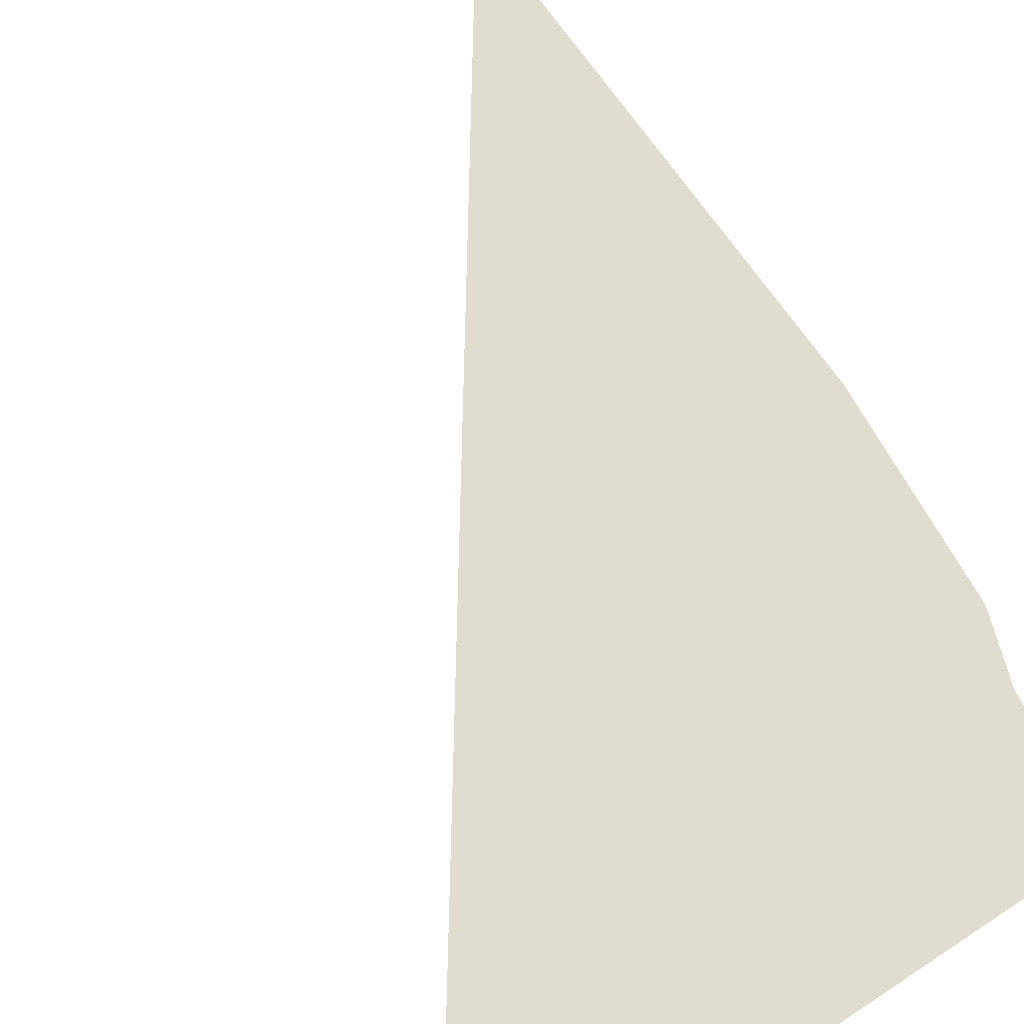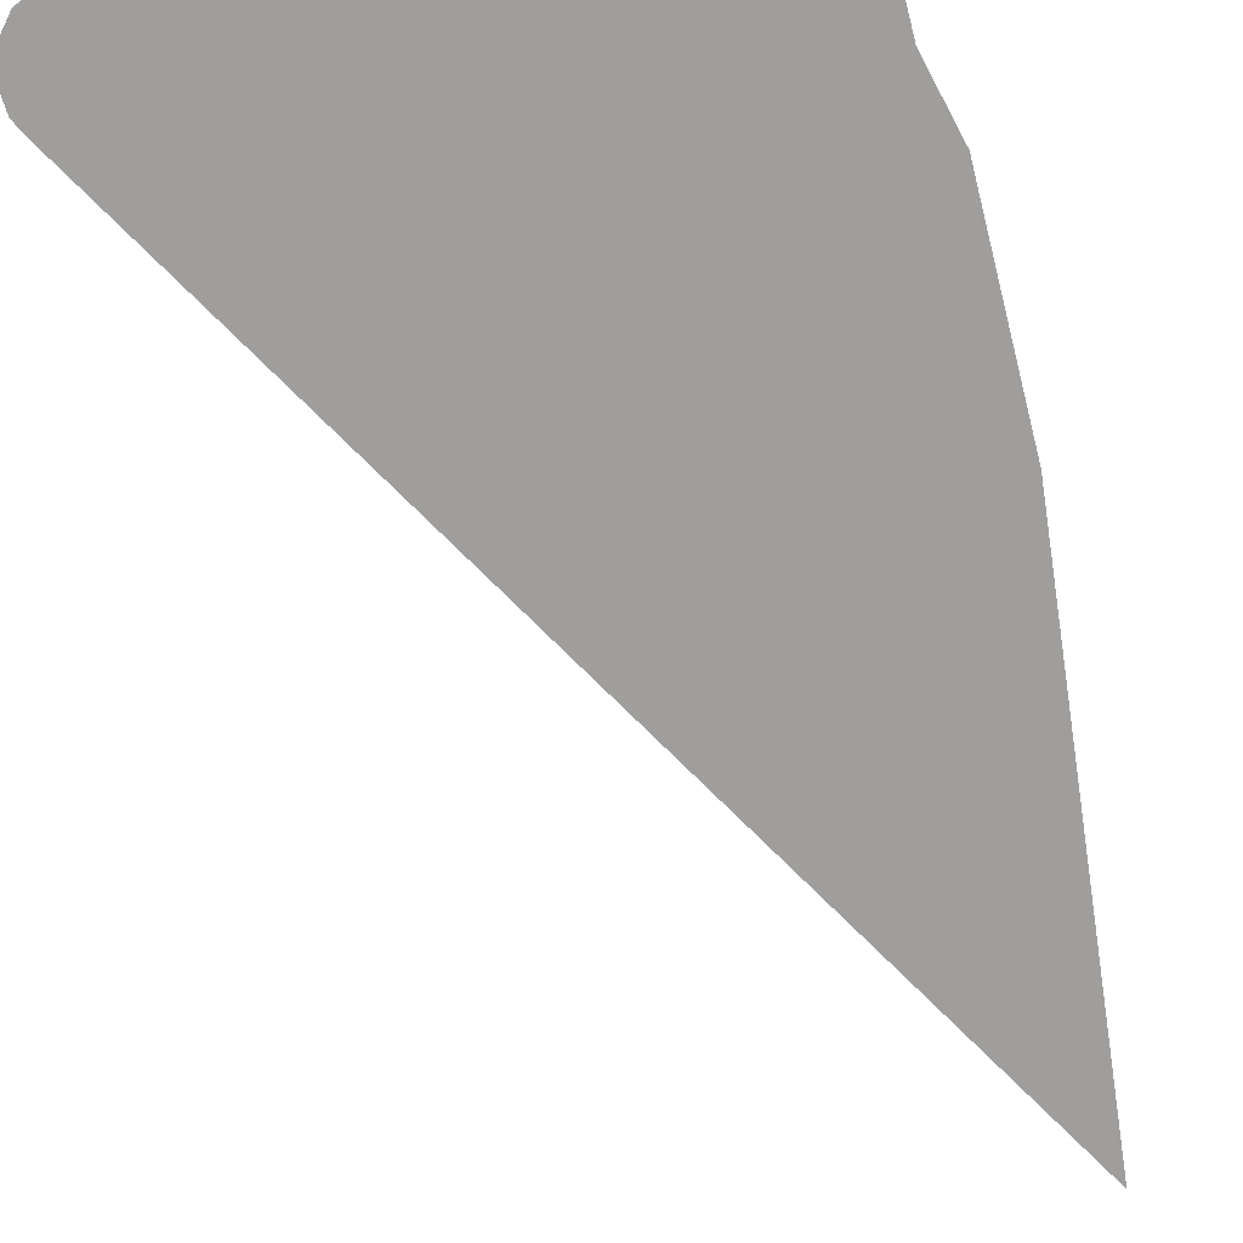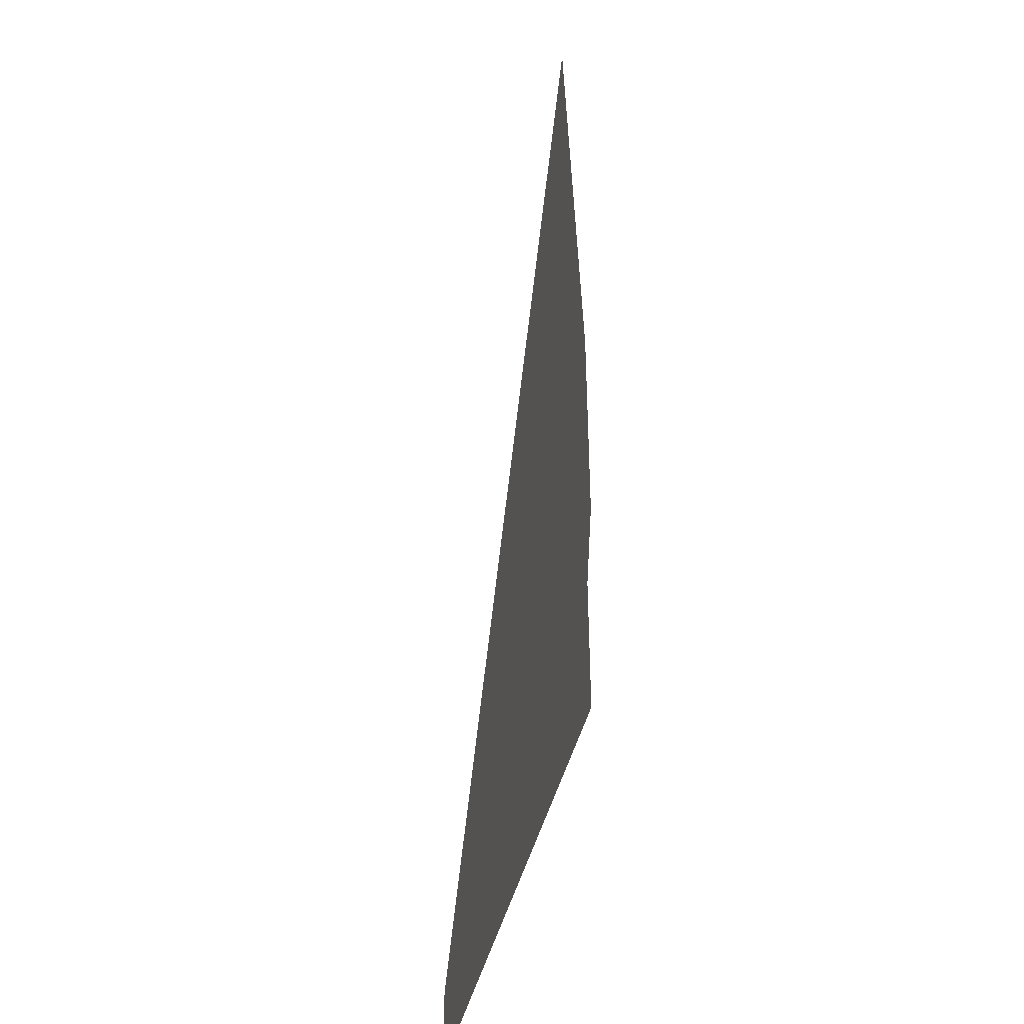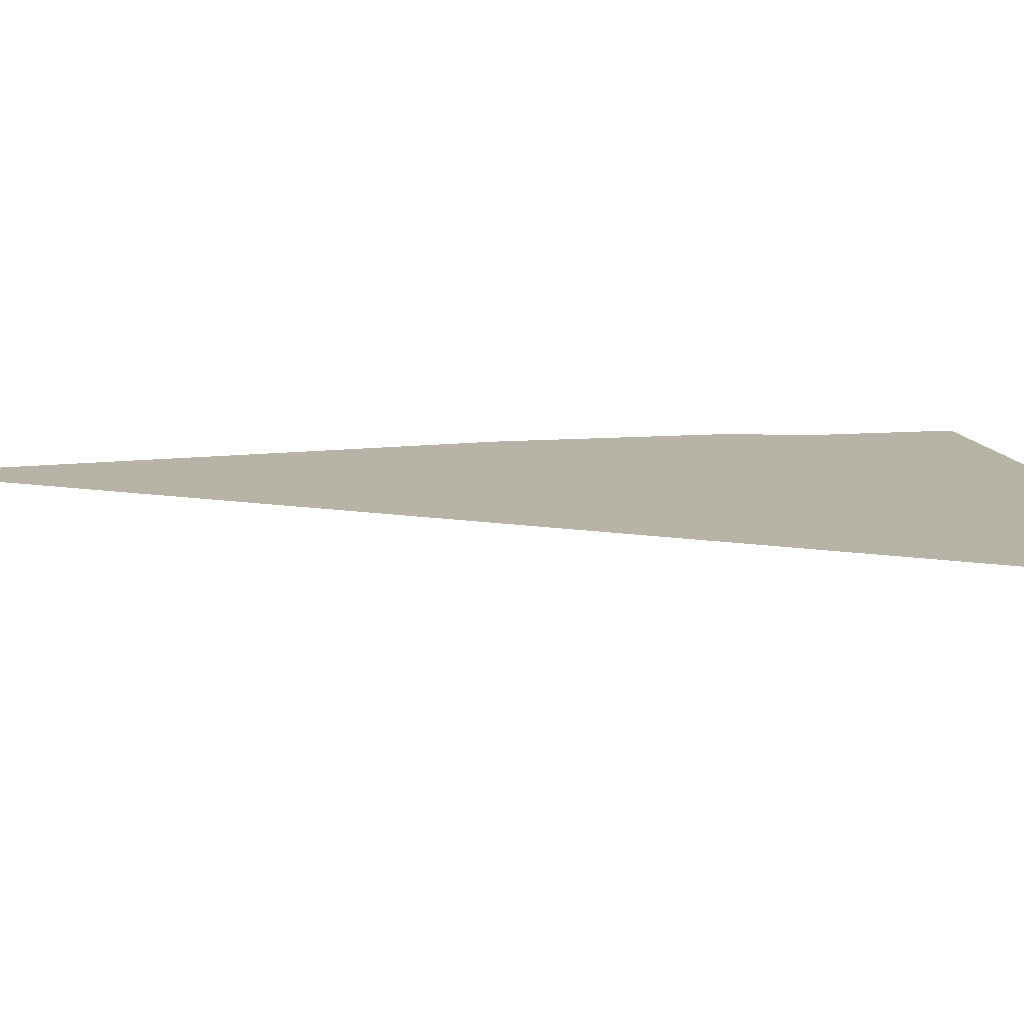
<metadata>
{"format":"obj","ext":"obj","renderer":"f3d","projection":"perspective","resolution":1024,"background":"white","views":[{"elev":69.7,"azim":151.1,"up":"+Y"},{"elev":-70.9,"azim":-165.6,"up":"+Y"},{"elev":-42.1,"azim":-104.0,"up":"+Z"},{"elev":12.6,"azim":80.4,"up":"+Y"}]}
</metadata>
<code>
v 0.9264 0 -0.5802
v 0.9529 0 -0.4506
v 0.8666 0 -0.6
v 0.8911 0 -0.5981
v 0.9657 0 -0.5122
v 0.9529 0 -0.4506
v 0.9264 0 -0.5802
v 0.9526 0 -0.55
v 0.9636 0 -0.4726
v 0.9529 0 -0.4506
v 0.9657 0 -0.5122
v 0.46 0 0.235
v 0.9529 0 -0.4506
v 0.0863 0 1.051
v 0.43 0 0.285
v 0.43 0 0.215
v 0.46 0 0.235
v 0.43 0 0.285
v 0.4 0 0.27
v 0.0863 0 1.051
v 0.245 0 0.61
v 0.43 0 0.285
v 0.46 0 0.235
v 0.65 0 -0.1
v 0.9529 0 -0.4506
v 0.09 0 -0.3
v 0.105 0 -0.19
v 0 0 -0.19
v 0.03 0 -0.31
v 0.105 0 -0.19
v 0.09 0 -0.3
v 0.13 0 -0.275
v 0.14 0 -0.25
v 0.14 0 -0.25
v 0.165 0 -0.26
v 0.135 0 -0.195
v 0.105 0 -0.19
v 0.19 0 -0.27
v 0.185 0 -0.235
v 0.135 0 -0.195
v 0.165 0 -0.26
v 0.165 0 -0.26
v 0.16 0 -0.29
v 0.19 0 -0.295
v 0.19 0 -0.27
v 0.16 0 -0.29
v 0.12 0 -0.325
v 0.155 0 -0.33
v 0.19 0 -0.295
v 0.11 0 -0.365
v 0.155 0 -0.33
v 0.12 0 -0.325
v 0.065 0 -0.35
v 0.065 0 -0.35
v 0.065 0 -0.49
v 0.29 0 -0.49
v 0.11 0 -0.365
v 0.29 0 -0.49
v 0.25 0 -0.44
v 0.155 0 -0.375
v 0.11 0 -0.365
v 0.25 0 -0.44
v 0.23 0 -0.395
v 0.2 0 -0.365
v 0.155 0 -0.375
v 0.2 0 -0.365
v 0.23 0 -0.395
v 0.23 0 -0.35
v 0.245 0 -0.31
v 0.2 0 -0.365
v 0.23 0 -0.35
v 0.245 0 -0.31
v 0.23 0 -0.35
v 0.27 0 -0.34
v 0.32 0 -0.195
v 0.23 0 -0.19
v 0.25 0 -0.255
v 0.32 0 -0.195
v 0.25 0 -0.255
v 0.245 0 -0.31
v 0.27 0 -0.34
v 0.27 0 -0.34
v 0.275 0 -0.38
v 0.385 0 -0.215
v 0.32 0 -0.195
v 0.385 0 -0.215
v 0.275 0 -0.38
v 0.295 0 -0.425
v 0.425 0 -0.25
v 0.295 0 -0.425
v 0.335 0 -0.47
v 0.46 0 -0.295
v 0.425 0 -0.25
v 0.46 0 -0.295
v 0.335 0 -0.47
v 0.4 0 -0.5
v 0.49 0 -0.285
v 0.25 0 -0.13
v 0.345 0 -0.15
v 0.445 0 -0.135
v 0.345 0 -0.15
v 0.42 0 -0.175
v 0.445 0 -0.135
v 0.485 0 -0.23
v 0.485 0 -0.14
v 0.445 0 -0.135
v 0.42 0 -0.175
v 0.485 0 -0.23
v 0.545 0 -0.17
v 0.485 0 -0.14
v 0.8666 0 -0.6
v 0.4 0 -0.535
v 0.03 0 -0.535
v 0.4 0 -0.5
v 0.4 0 -0.535
v 0.8666 0 -0.6
v 0.8666 0 -0.6
v 0.9529 0 -0.4506
v 0.49 0 -0.285
v 0.4 0 -0.5
v 0.545 0 -0.17
v 0.485 0 -0.23
v 0.49 0 -0.285
v 0.9529 0 -0.4506
v 0.545 0 -0.12
v 0.545 0 -0.17
v 0.9529 0 -0.4506
v 0.65 0 -0.1
v 0.65 0 -0.1
v 0.545 0 -0.07
v 0.495 0 -0.095
v 0.545 0 -0.12
v 0.435 0 -0.06
v 0.445 0 -0.085
v 0.495 0 -0.095
v 0.545 0 -0.07
v 0.28 0 -0.08
v 0.445 0 -0.085
v 0.435 0 -0.06
v 0.355 0 -0.055
v 0.435 0 -0.06
v 0.46 0 -0.025
v 0.42 0 -0.025
v 0.355 0 -0.055
v 0.46 0 -0.025
v 0.46 0 0
v 0.42 0 -0.025
v 0.48 0 0.03
v 0.46 0 0
v 0.46 0 -0.025
v 0.57 0 -0.035
v 0.48 0 0.06
v 0.48 0 0.03
v 0.57 0 -0.035
v 0.48 0 0.06
v 0.57 0 -0.035
v 0.43 0 0.215
v 0.42 0 0.165
v 0.48 0 0.06
v 0.42 0 0.165
v 0.425 0 0.11
v 0.42 0 0.065
v 0.44 0 0.06
v 0.48 0 0.06
v 0.425 0 0.11
v 0.385 0 0.035
v 0.43 0 0.035
v 0.44 0 0.06
v 0.42 0 0.065
v 0.385 0 0.035
v 0.405 0 0.015
v 0.43 0 0.035
v 0.335 0 0.01
v 0.345 0 -0.015
v 0.405 0 0.015
v 0.385 0 0.035
v 0.345 0 -0.015
v 0.335 0 0.01
v 0.27 0 -0.01
v 0.275 0 -0.035
v 0.27 0 -0.01
v 0.205 0 -0.015
v 0.205 0 -0.035
v 0.275 0 -0.035
v 0.205 0 -0.035
v 0.205 0 -0.015
v 0.18 0 -0.03
v 0.135 0 -0.15
v 0.205 0 -0.035
v 0.18 0 -0.03
v 0.14 0 -0.1
v 0.135 0 -0.15
v 0.14 0 -0.1
v 0.12 0 -0.125
v 0.12 0 -0.125
v 0.105 0 -0.19
v 0.135 0 -0.195
v 0.135 0 -0.15
v 0.27 0 0.065
v 0.3 0 0.08
v 0.305 0 0.115
v 0.24 0 0.145
v 0.24 0 0.145
v 0.205 0 0.085
v 0.225 0 0.065
v 0.27 0 0.065
v 0.175 0 0.18
v 0.165 0 0.13
v 0.205 0 0.085
v 0.24 0 0.145
v 0.105 0 0.225
v 0.095 0 0.21
v 0.165 0 0.13
v 0.175 0 0.18
v 0.095 0 0.21
v 0.105 0 0.165
v 0.165 0 0.13
v 0.095 0 0.21
v 0.105 0 0.225
v 0.08 0 0.25
v 0 0 0.17
v 0.06 0 0.17
v 0.095 0 0.21
v 0.08 0 0.25
v 0.17 0 0.26
v 0.23 0 0.255
v 0.22 0 0.31
v 0.185 0 0.36
v 0.185 0 0.36
v 0.145 0 0.365
v 0.11 0 0.285
v 0.17 0 0.26
v 0.145 0 0.365
v 0.115 0 0.355
v 0.1 0 0.3
v 0.11 0 0.285
v 0.115 0 0.355
v 0.095 0 0.35
v 0.09 0 0.3
v 0.1 0 0.3
v 0.085 0 0.36
v 0.075 0 0.285
v 0.09 0 0.3
v 0.095 0 0.35
v 0 0 0.17
v 0.08 0 0.25
v 0.075 0 0.285
v 0.0863 0 1.051
v 0 0 0.17
v 0.075 0 0.285
v 0.085 0 0.36
v 0.0863 0 1.051
v 0.085 0 0.36
v 0.09 0 0.385
v 0.09 0 0.385
v 0.115 0 0.4
v 0.0863 0 1.051
v 0.0863 0 1.051
v 0.115 0 0.4
v 0.165 0 0.415
v 0.0863 0 1.051
v 0.165 0 0.415
v 0.205 0 0.445
v 0.245 0 0.61
v 0.205 0 0.445
v 0.165 0 0.415
v 0.21 0 0.41
v 0.245 0 0.445
v 0.395 0 0.215
v 0.42 0 0.165
v 0.43 0 0.215
v 0.4 0 0.27
v 0.365 0 0.27
v 0.395 0 0.215
v 0.4 0 0.27
v 0.26 0 0.52
v 0.34 0 0.305
v 0.365 0 0.27
v 0.4 0 0.27
v 0.255 0 0.385
v 0.295 0 0.33
v 0.34 0 0.305
v 0.26 0 0.52
v 0.26 0 0.52
v 0.245 0 0.445
v 0.255 0 0.385
v 0.245 0 0.445
v 0.21 0 0.41
v 0.255 0 0.385
v 0.65 0 -0.1
v 0.46 0 0.235
v 0.43 0 0.215
v 0.57 0 -0.035
v 0.57 0 -0.035
v 0.545 0 -0.07
v 0.65 0 -0.1
v 0.57 0 -0.035
v 0.46 0 -0.025
v 0.435 0 -0.06
v 0.545 0 -0.07
v 0.485 0 -0.14
v 0.545 0 -0.17
v 0.545 0 -0.12
v 0.495 0 -0.095
v 0.495 0 -0.095
v 0.445 0 -0.085
v 0.445 0 -0.135
v 0.485 0 -0.14
v 0.445 0 -0.085
v 0.28 0 -0.08
v 0.25 0 -0.13
v 0.445 0 -0.135
v 0.275 0 -0.035
v 0.28 0 -0.08
v 0.355 0 -0.055
v 0.345 0 -0.015
v 0.345 0 -0.015
v 0.355 0 -0.055
v 0.42 0 -0.025
v 0.405 0 0.015
v 0.42 0 -0.025
v 0.46 0 0
v 0.43 0 0.035
v 0.405 0 0.015
v 0.43 0 0.035
v 0.46 0 0
v 0.48 0 0.03
v 0.44 0 0.06
v 0.48 0 0.03
v 0.48 0 0.06
v 0.44 0 0.06
v 0.23 0 -0.19
v 0.32 0 -0.195
v 0.345 0 -0.15
v 0.25 0 -0.13
v 0.345 0 -0.15
v 0.32 0 -0.195
v 0.385 0 -0.215
v 0.42 0 -0.175
v 0.385 0 -0.215
v 0.425 0 -0.25
v 0.485 0 -0.23
v 0.42 0 -0.175
v 0.485 0 -0.23
v 0.425 0 -0.25
v 0.46 0 -0.295
v 0.49 0 -0.285
v 0.205 0 -0.035
v 0.25 0 -0.13
v 0.28 0 -0.08
v 0.275 0 -0.035
v 0.25 0 -0.13
v 0.205 0 -0.035
v 0.135 0 -0.15
v 0.23 0 -0.19
v 0.23 0 -0.19
v 0.135 0 -0.15
v 0.135 0 -0.195
v 0.185 0 -0.235
v 0.185 0 -0.235
v 0.19 0 -0.27
v 0.25 0 -0.255
v 0.23 0 -0.19
v 0.19 0 -0.27
v 0.19 0 -0.295
v 0.245 0 -0.31
v 0.25 0 -0.255
v 0.245 0 -0.31
v 0.19 0 -0.295
v 0.155 0 -0.33
v 0.2 0 -0.365
v 0.155 0 -0.33
v 0.11 0 -0.365
v 0.155 0 -0.375
v 0.2 0 -0.365
v 0.14 0 -0.25
v 0.13 0 -0.275
v 0.16 0 -0.29
v 0.165 0 -0.26
v 0.13 0 -0.275
v 0.09 0 -0.3
v 0.12 0 -0.325
v 0.16 0 -0.29
v 0.09 0 -0.3
v 0.03 0 -0.31
v 0.065 0 -0.35
v 0.12 0 -0.325
v 0.03 0 -0.31
v 0.03 0 -0.535
v 0.065 0 -0.49
v 0.065 0 -0.35
v 0.065 0 -0.49
v 0.03 0 -0.535
v 0.4 0 -0.535
v 0.29 0 -0.49
v 0.29 0 -0.49
v 0.4 0 -0.535
v 0.4 0 -0.5
v 0.335 0 -0.47
v 0.335 0 -0.47
v 0.295 0 -0.425
v 0.25 0 -0.44
v 0.29 0 -0.49
v 0.25 0 -0.44
v 0.295 0 -0.425
v 0.275 0 -0.38
v 0.23 0 -0.395
v 0.275 0 -0.38
v 0.27 0 -0.34
v 0.23 0 -0.35
v 0.23 0 -0.395
v 0.26 0 0.52
v 0.4 0 0.27
v 0.43 0 0.285
v 0.245 0 0.61
v 0.245 0 0.61
v 0.205 0 0.445
v 0.245 0 0.445
v 0.26 0 0.52
v 0.105 0 -0.19
v 0.06 0 0.17
v 0 0 0.17
v 0 0 -0.19
v 0.105 0 0.165
v 0.095 0 0.21
v 0.06 0 0.17
v 0.06 0 0.17
v 0.105 0 -0.19
v 0.12 0 -0.125
v 0.105 0 0.165
v 0.12 0 -0.125
v 0.14 0 -0.1
v 0.165 0 0.13
v 0.105 0 0.165
v 0.165 0 0.13
v 0.14 0 -0.1
v 0.18 0 -0.03
v 0.205 0 0.085
v 0.205 0 0.085
v 0.18 0 -0.03
v 0.205 0 -0.015
v 0.225 0 0.065
v 0.225 0 0.065
v 0.205 0 -0.015
v 0.27 0 -0.01
v 0.27 0 0.065
v 0.27 0 -0.01
v 0.335 0 0.01
v 0.3 0 0.08
v 0.27 0 0.065
v 0.3 0 0.08
v 0.335 0 0.01
v 0.385 0 0.035
v 0.305 0 0.115
v 0.425 0 0.11
v 0.305 0 0.115
v 0.385 0 0.035
v 0.42 0 0.065
v 0.305 0 0.115
v 0.425 0 0.11
v 0.42 0 0.165
v 0.395 0 0.215
v 0.395 0 0.215
v 0.365 0 0.27
v 0.24 0 0.145
v 0.305 0 0.115
v 0.24 0 0.145
v 0.365 0 0.27
v 0.34 0 0.305
v 0.23 0 0.255
v 0.23 0 0.255
v 0.17 0 0.26
v 0.175 0 0.18
v 0.24 0 0.145
v 0.17 0 0.26
v 0.11 0 0.285
v 0.105 0 0.225
v 0.175 0 0.18
v 0.11 0 0.285
v 0.075 0 0.285
v 0.08 0 0.25
v 0.105 0 0.225
v 0.11 0 0.285
v 0.1 0 0.3
v 0.09 0 0.3
v 0.075 0 0.285
v 0.34 0 0.305
v 0.295 0 0.33
v 0.22 0 0.31
v 0.23 0 0.255
v 0.22 0 0.31
v 0.295 0 0.33
v 0.255 0 0.385
v 0.185 0 0.36
v 0.165 0 0.415
v 0.185 0 0.36
v 0.255 0 0.385
v 0.21 0 0.41
v 0.185 0 0.36
v 0.165 0 0.415
v 0.115 0 0.4
v 0.145 0 0.365
v 0.115 0 0.4
v 0.09 0 0.385
v 0.115 0 0.355
v 0.145 0 0.365
v 0.09 0 0.385
v 0.085 0 0.36
v 0.095 0 0.35
v 0.115 0 0.355
g mesh7399385
f 1 2 3
f 3 4 1
f 5 6 7
f 7 8 5
f 9 10 11
f 12 13 14
f 14 15 12
f 16 17 18
f 18 19 16
f 20 21 22
f 23 24 25
f 26 27 28
f 28 29 26
f 30 31 32
f 32 33 30
f 34 35 36
f 36 37 34
f 38 39 40
f 40 41 38
f 42 43 44
f 44 45 42
f 46 47 48
f 48 49 46
f 50 51 52
f 52 53 50
f 54 55 56
f 56 57 54
f 58 59 60
f 60 61 58
f 62 63 64
f 64 65 62
f 66 67 68
f 69 70 71
f 72 73 74
f 75 76 77
f 78 79 80
f 80 81 78
f 82 83 84
f 84 85 82
f 86 87 88
f 88 89 86
f 90 91 92
f 92 93 90
f 94 95 96
f 96 97 94
f 98 99 100
f 101 102 103
f 104 105 106
f 106 107 104
f 108 109 110
f 111 112 113
f 114 115 116
f 117 118 119
f 119 120 117
f 121 122 123
f 123 124 121
f 125 126 127
f 127 128 125
f 129 130 131
f 131 132 129
f 133 134 135
f 135 136 133
f 137 138 139
f 139 140 137
f 141 142 143
f 143 144 141
f 145 146 147
f 148 149 150
f 150 151 148
f 152 153 154
f 155 156 157
f 157 158 155
f 159 160 161
f 162 163 164
f 164 165 162
f 166 167 168
f 168 169 166
f 170 171 172
f 173 174 175
f 175 176 173
f 177 178 179
f 179 180 177
f 181 182 183
f 183 184 181
f 185 186 187
f 188 189 190
f 190 191 188
f 192 193 194
f 195 196 197
f 197 198 195
f 199 200 201
f 201 202 199
f 203 204 205
f 205 206 203
f 207 208 209
f 209 210 207
f 211 212 213
f 213 214 211
f 215 216 217
f 218 219 220
f 221 222 223
f 223 224 221
f 225 226 227
f 227 228 225
f 229 230 231
f 231 232 229
f 233 234 235
f 235 236 233
f 237 238 239
f 239 240 237
f 241 242 243
f 243 244 241
f 245 246 247
f 248 249 250
f 250 251 248
f 252 253 254
f 255 256 257
f 258 259 260
f 261 262 263
f 263 264 261
f 265 266 267
f 267 268 265
f 269 270 271
f 271 272 269
f 273 274 275
f 276 277 278
f 278 279 276
f 280 281 282
f 282 283 280
f 284 285 286
f 287 288 289
f 290 291 292
f 292 293 290
f 294 295 296
f 297 298 299
f 299 300 297
f 301 302 303
f 303 304 301
f 305 306 307
f 307 308 305
f 309 310 311
f 311 312 309
f 313 314 315
f 315 316 313
f 317 318 319
f 319 320 317
f 321 322 323
f 323 324 321
f 325 326 327
f 327 328 325
f 329 330 331
f 332 333 334
f 334 335 332
f 336 337 338
f 338 339 336
f 340 341 342
f 342 343 340
f 344 345 346
f 346 347 344
f 348 349 350
f 350 351 348
f 352 353 354
f 354 355 352
f 356 357 358
f 358 359 356
f 360 361 362
f 362 363 360
f 364 365 366
f 366 367 364
f 368 369 370
f 370 371 368
f 372 373 374
f 374 375 372
f 376 377 378
f 378 379 376
f 380 381 382
f 382 383 380
f 384 385 386
f 386 387 384
f 388 389 390
f 390 391 388
f 392 393 394
f 394 395 392
f 396 397 398
f 398 399 396
f 400 401 402
f 402 403 400
f 404 405 406
f 406 407 404
f 408 409 410
f 410 411 408
f 412 413 414
f 414 415 412
f 416 417 418
f 418 419 416
f 420 421 422
f 422 423 420
f 424 425 426
f 427 428 429
f 429 430 427
f 431 432 433
f 433 434 431
f 435 436 437
f 437 438 435
f 439 440 441
f 441 442 439
f 443 444 445
f 445 446 443
f 447 448 449
f 449 450 447
f 451 452 453
f 453 454 451
f 455 456 457
f 457 458 455
f 459 460 461
f 461 462 459
f 463 464 465
f 465 466 463
f 467 468 469
f 469 470 467
f 471 472 473
f 473 474 471
f 475 476 477
f 477 478 475
f 479 480 481
f 481 482 479
f 483 484 485
f 485 486 483
f 487 488 489
f 489 490 487
f 491 492 493
f 493 494 491
f 495 496 497
f 497 498 495
f 499 500 501
f 501 502 499
f 503 504 505
f 505 506 503
f 507 508 509
f 509 510 507

</code>
